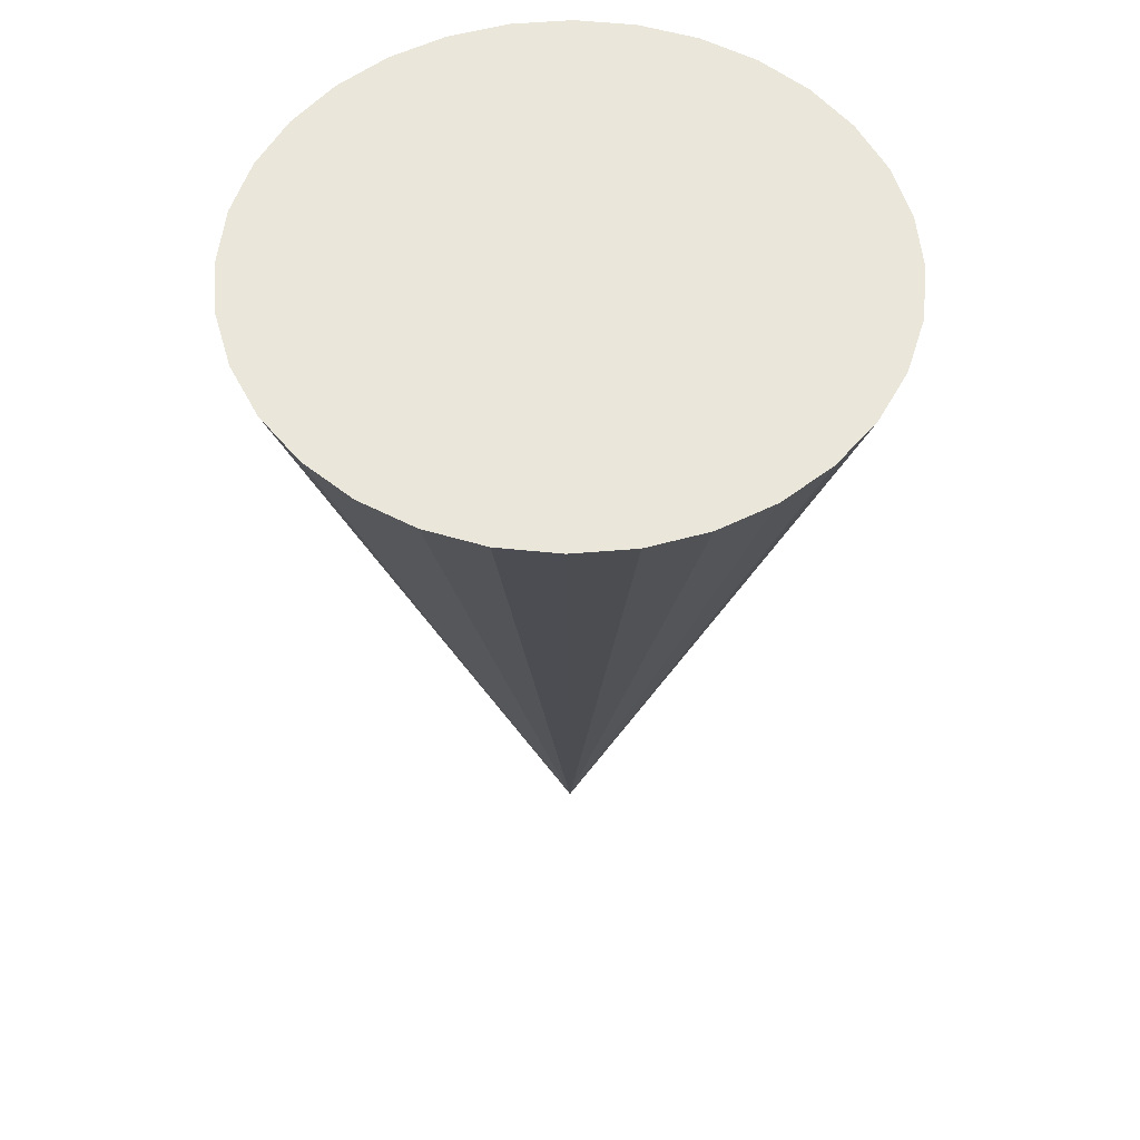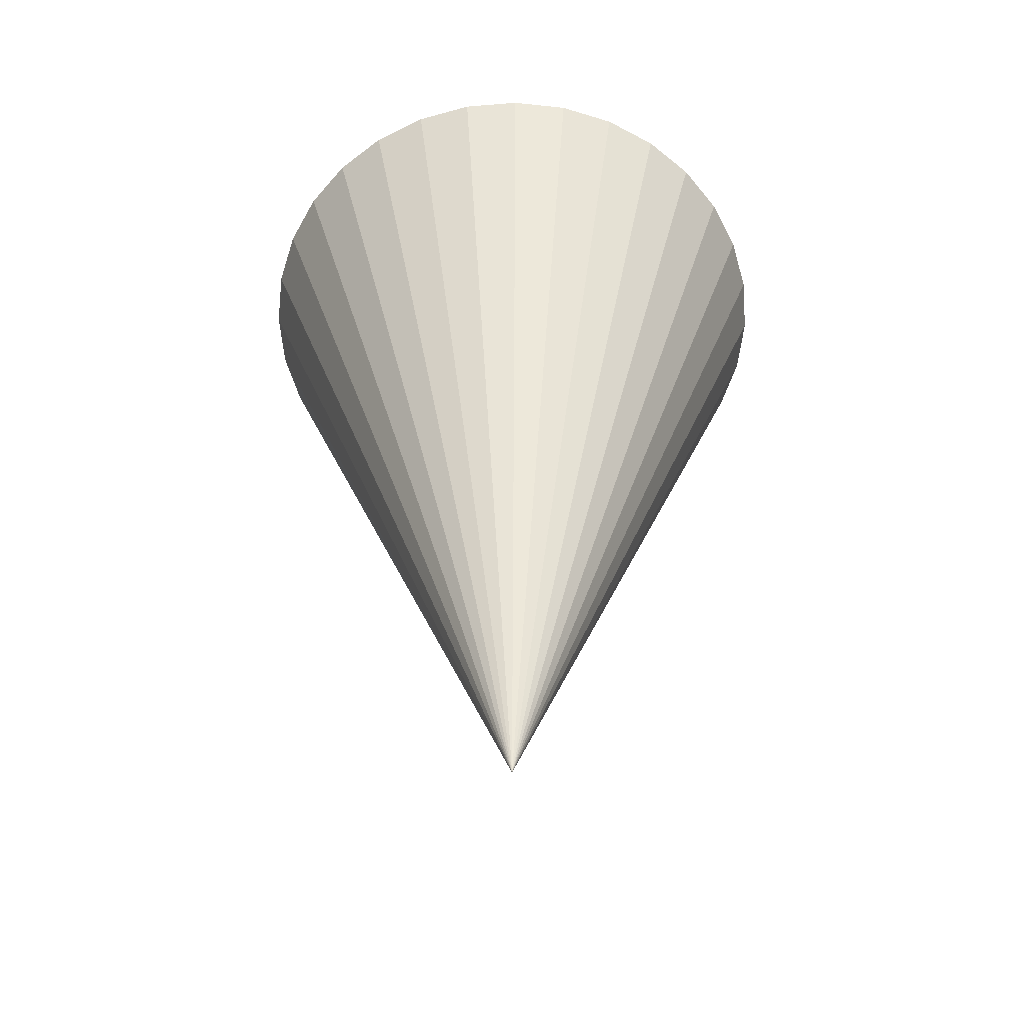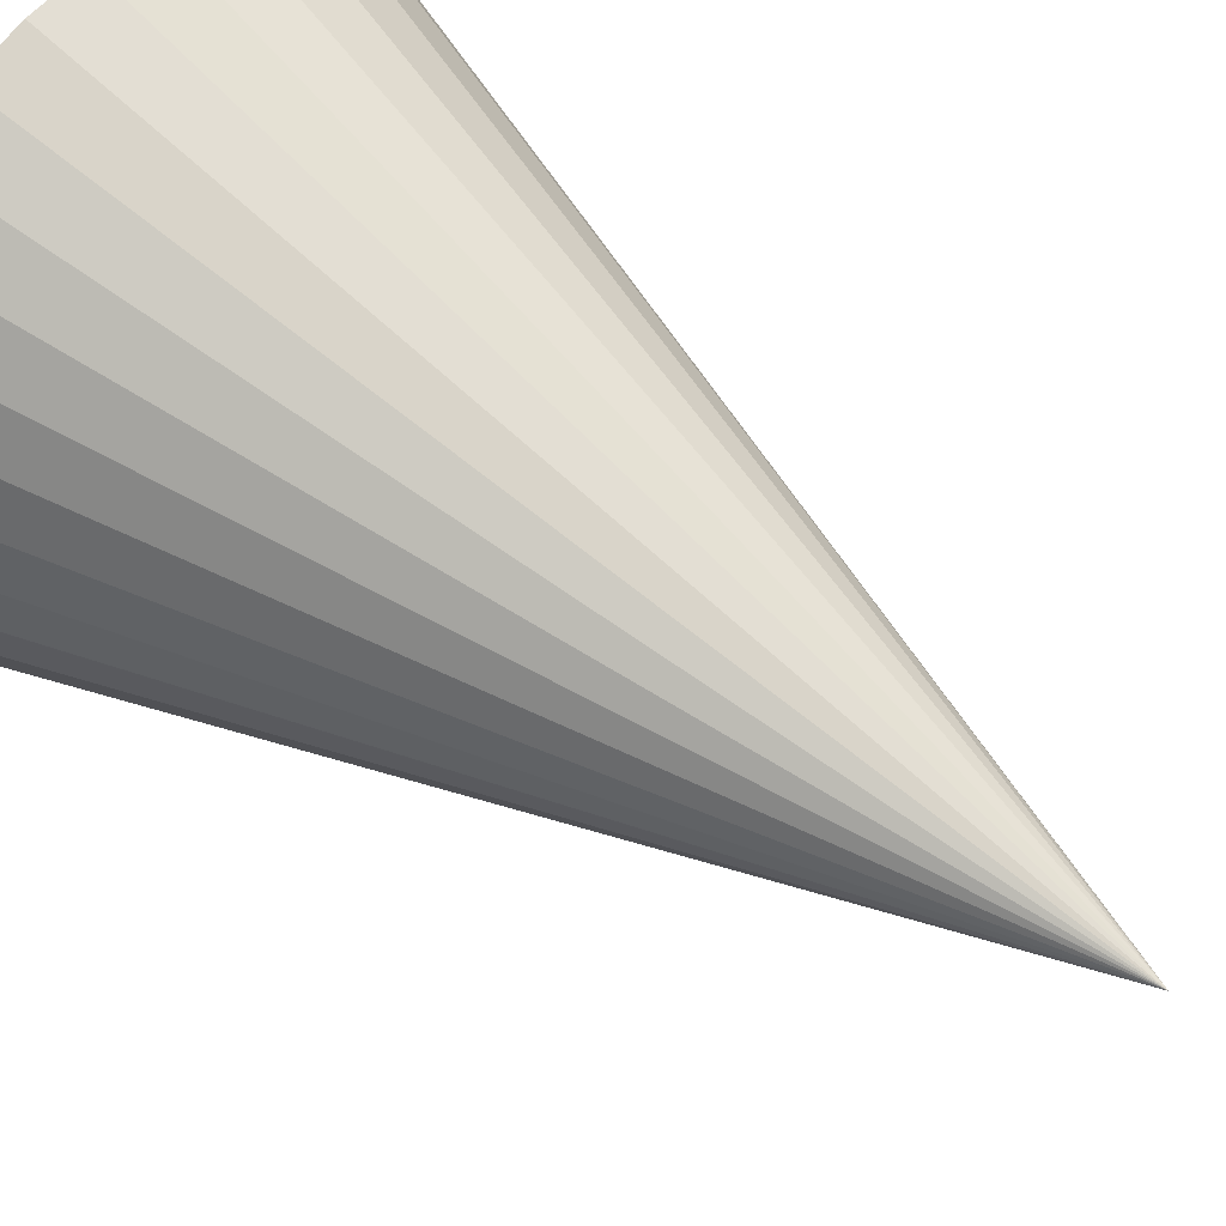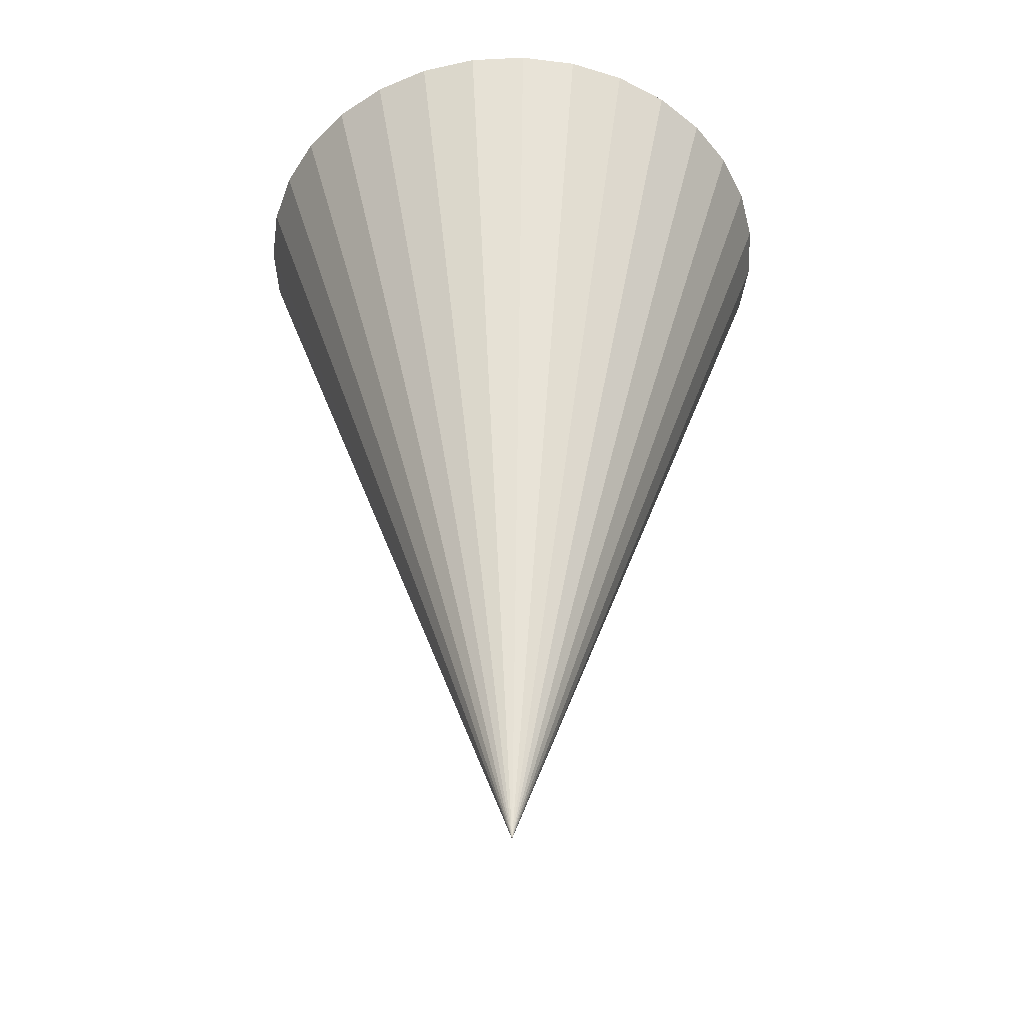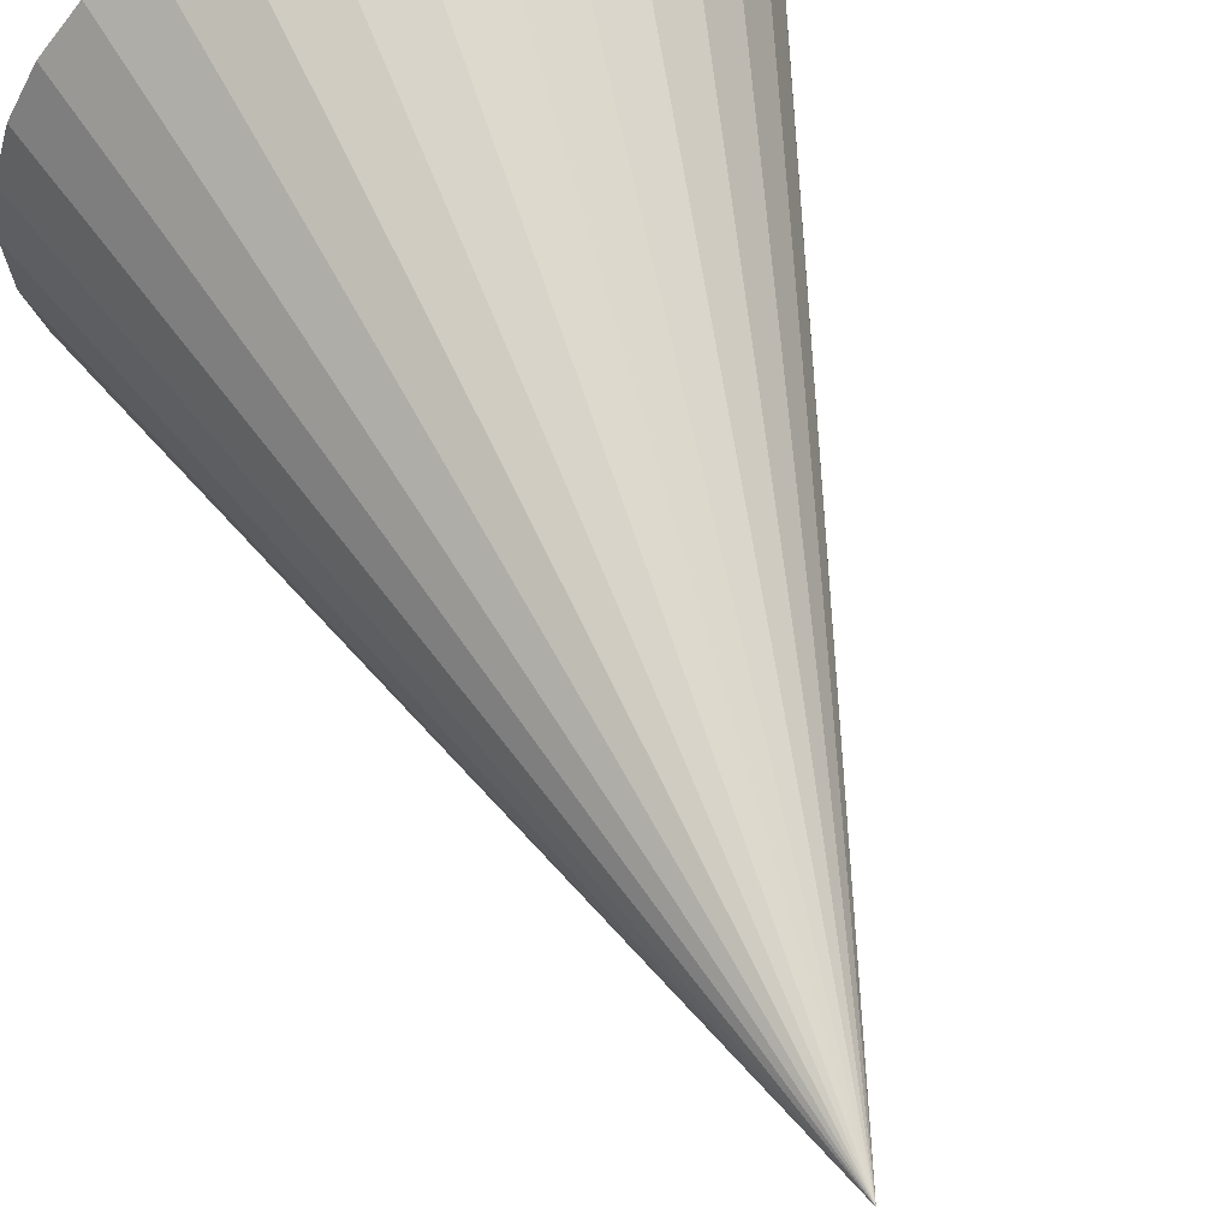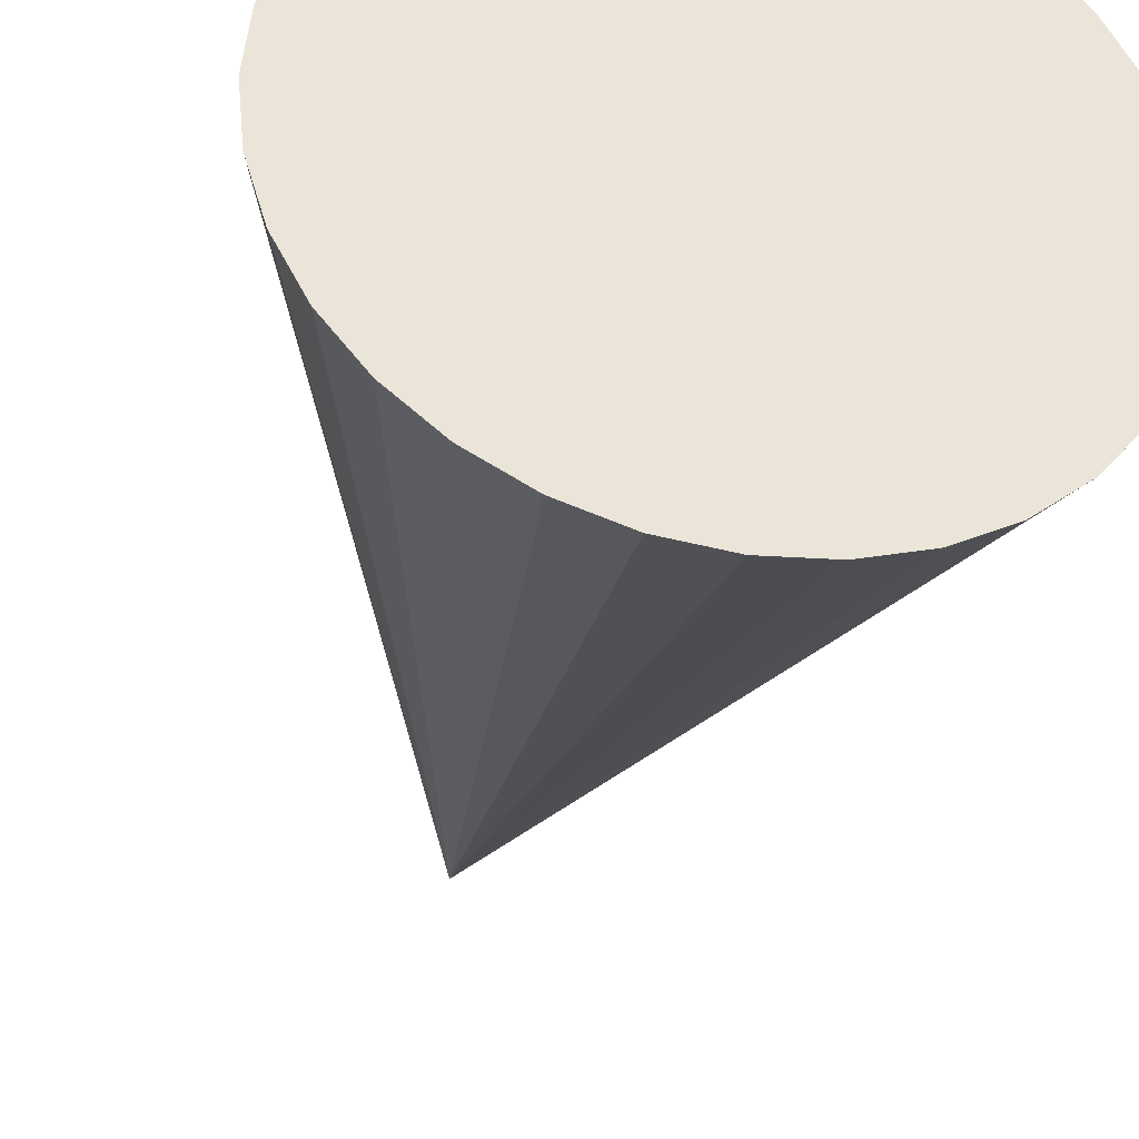
<metadata>
{"format":"obj","ext":"obj","renderer":"f3d","projection":"perspective","resolution":1024,"background":"white","views":[{"elev":55.0,"azim":-111.9,"up":"+Y"},{"elev":-57.2,"azim":-0.8,"up":"+Y"},{"elev":51.0,"azim":-48.8,"up":"+Z"},{"elev":-45.7,"azim":-103.7,"up":"+Y"},{"elev":56.2,"azim":-20.1,"up":"+Z"},{"elev":-35.2,"azim":167.4,"up":"+Z"}]}
</metadata>
<code>
o 円錐
v 0 3.5 -1
v -0.1951 3.5 -0.9808
v -0.3827 3.5 -0.9239
v -0.5556 3.5 -0.8315
v -0.7071 3.5 -0.7071
v -0.8315 3.5 -0.5556
v -0.9239 3.5 -0.3827
v -0.9808 3.5 -0.1951
v -1 3.5 -0
v -0.9808 3.5 0.1951
v -0.9239 3.5 0.3827
v -0.8315 3.5 0.5556
v -0.7071 3.5 0.7071
v -0.5556 3.5 0.8315
v -0.3827 3.5 0.9239
v -0.1951 3.5 0.9808
v 0 3.5 1
v 0.1951 3.5 0.9808
v 0.3827 3.5 0.9239
v 0.5556 3.5 0.8315
v 0.7071 3.5 0.7071
v 0.8315 3.5 0.5556
v 0.9239 3.5 0.3827
v 0.9808 3.5 0.1951
v 1 3.5 -0
v 0.9808 3.5 -0.1951
v 0.9239 3.5 -0.3827
v 0.8315 3.5 -0.5556
v 0.7071 3.5 -0.7071
v 0.5556 3.5 -0.8315
v 0.3827 3.5 -0.9239
v 0.1951 3.5 -0.9808
v 0 0.5 0
f 1 33 2
f 2 33 3
f 3 33 4
f 4 33 5
f 5 33 6
f 6 33 7
f 7 33 8
f 8 33 9
f 9 33 10
f 10 33 11
f 11 33 12
f 12 33 13
f 13 33 14
f 14 33 15
f 15 33 16
f 16 33 17
f 17 33 18
f 18 33 19
f 19 33 20
f 20 33 21
f 21 33 22
f 22 33 23
f 23 33 24
f 24 33 25
f 25 33 26
f 26 33 27
f 27 33 28
f 28 33 29
f 29 33 30
f 30 33 31
f 16 24 32
f 31 33 32
f 32 33 1
f 32 1 2
f 2 3 32
f 3 4 32
f 4 5 6
f 6 7 8
f 8 9 10
f 10 11 12
f 12 13 14
f 14 15 16
f 16 17 18
f 18 19 16
f 19 20 16
f 20 21 22
f 22 23 24
f 24 25 26
f 26 27 28
f 28 29 30
f 30 31 32
f 4 6 8
f 8 10 16
f 10 12 16
f 12 14 16
f 20 22 24
f 24 26 32
f 26 28 32
f 28 30 32
f 32 4 8
f 16 20 24
f 32 8 16

</code>
